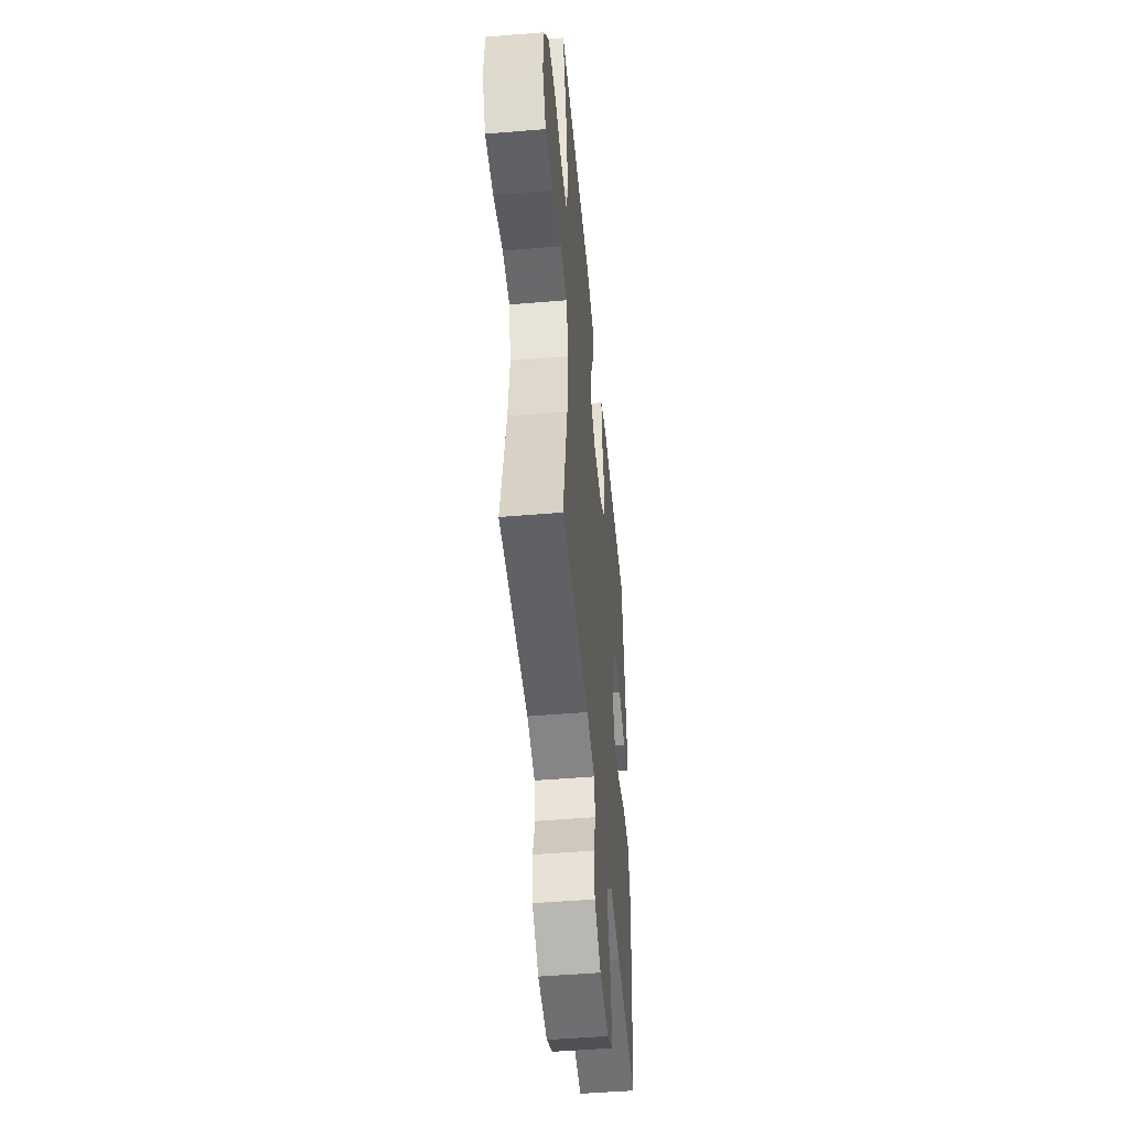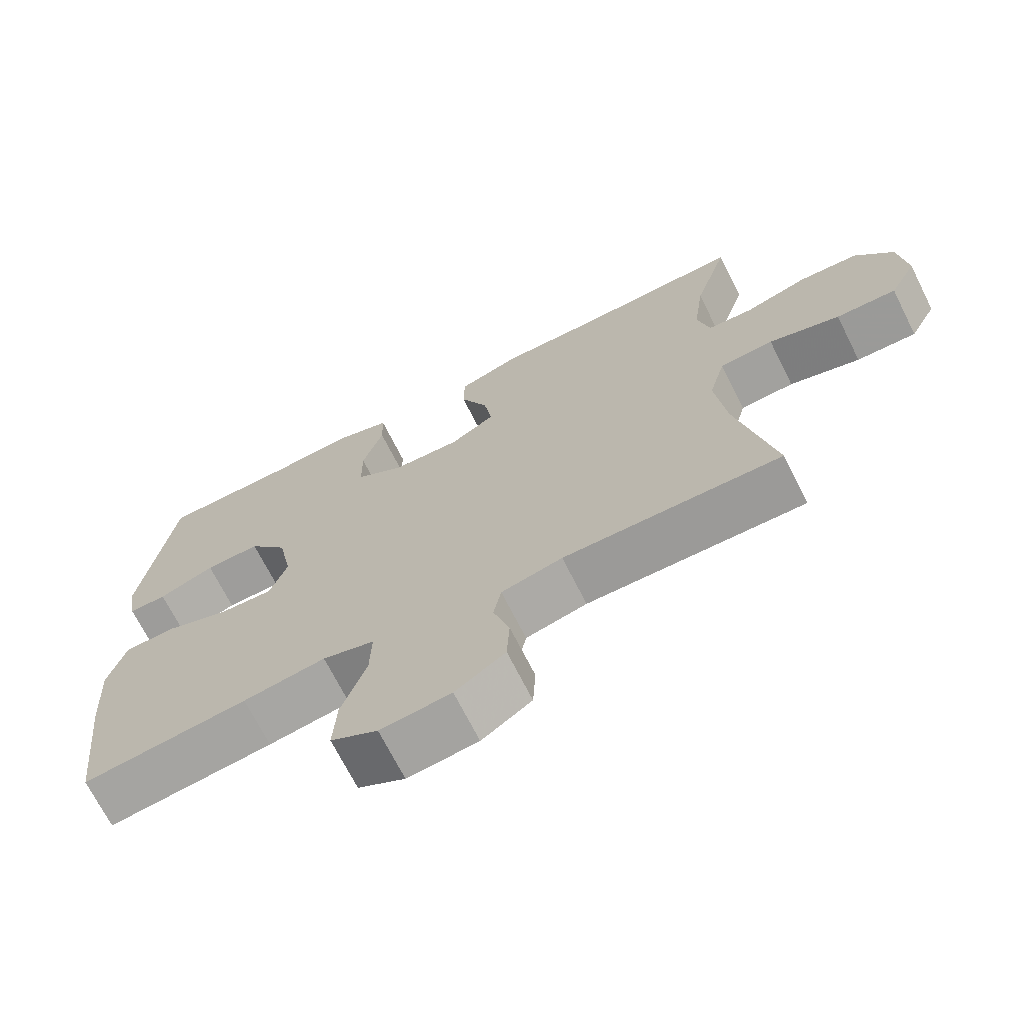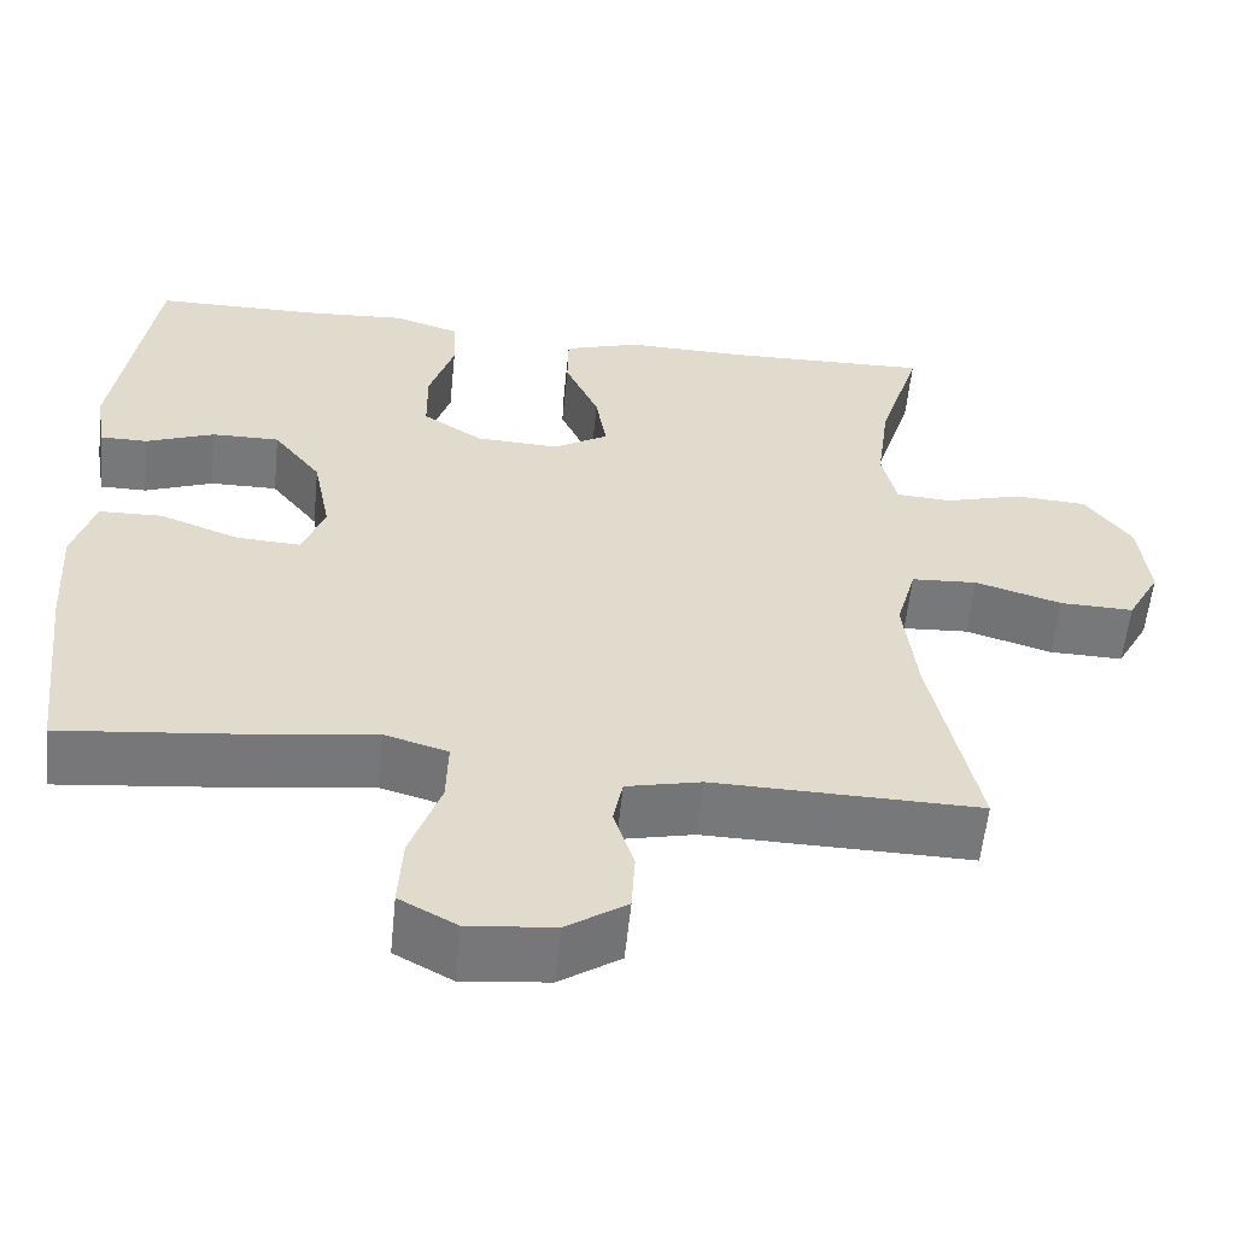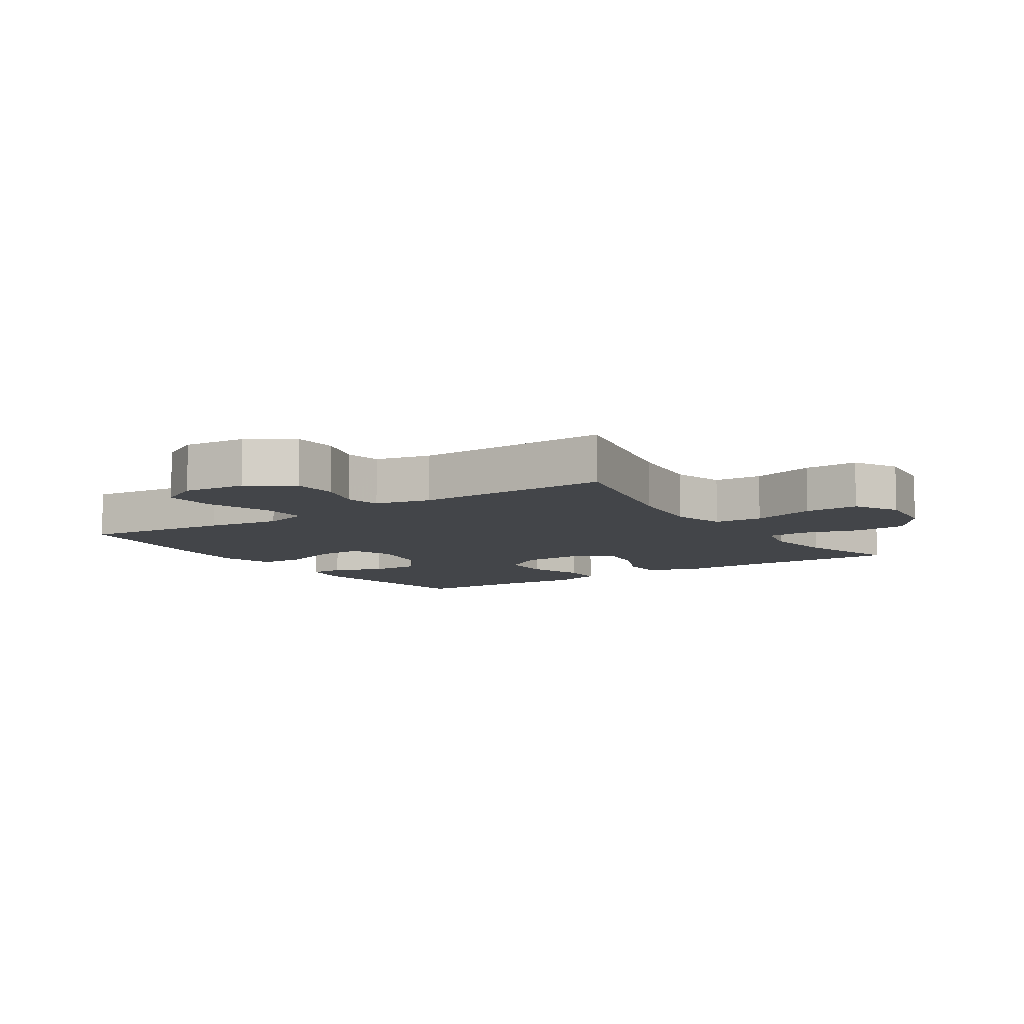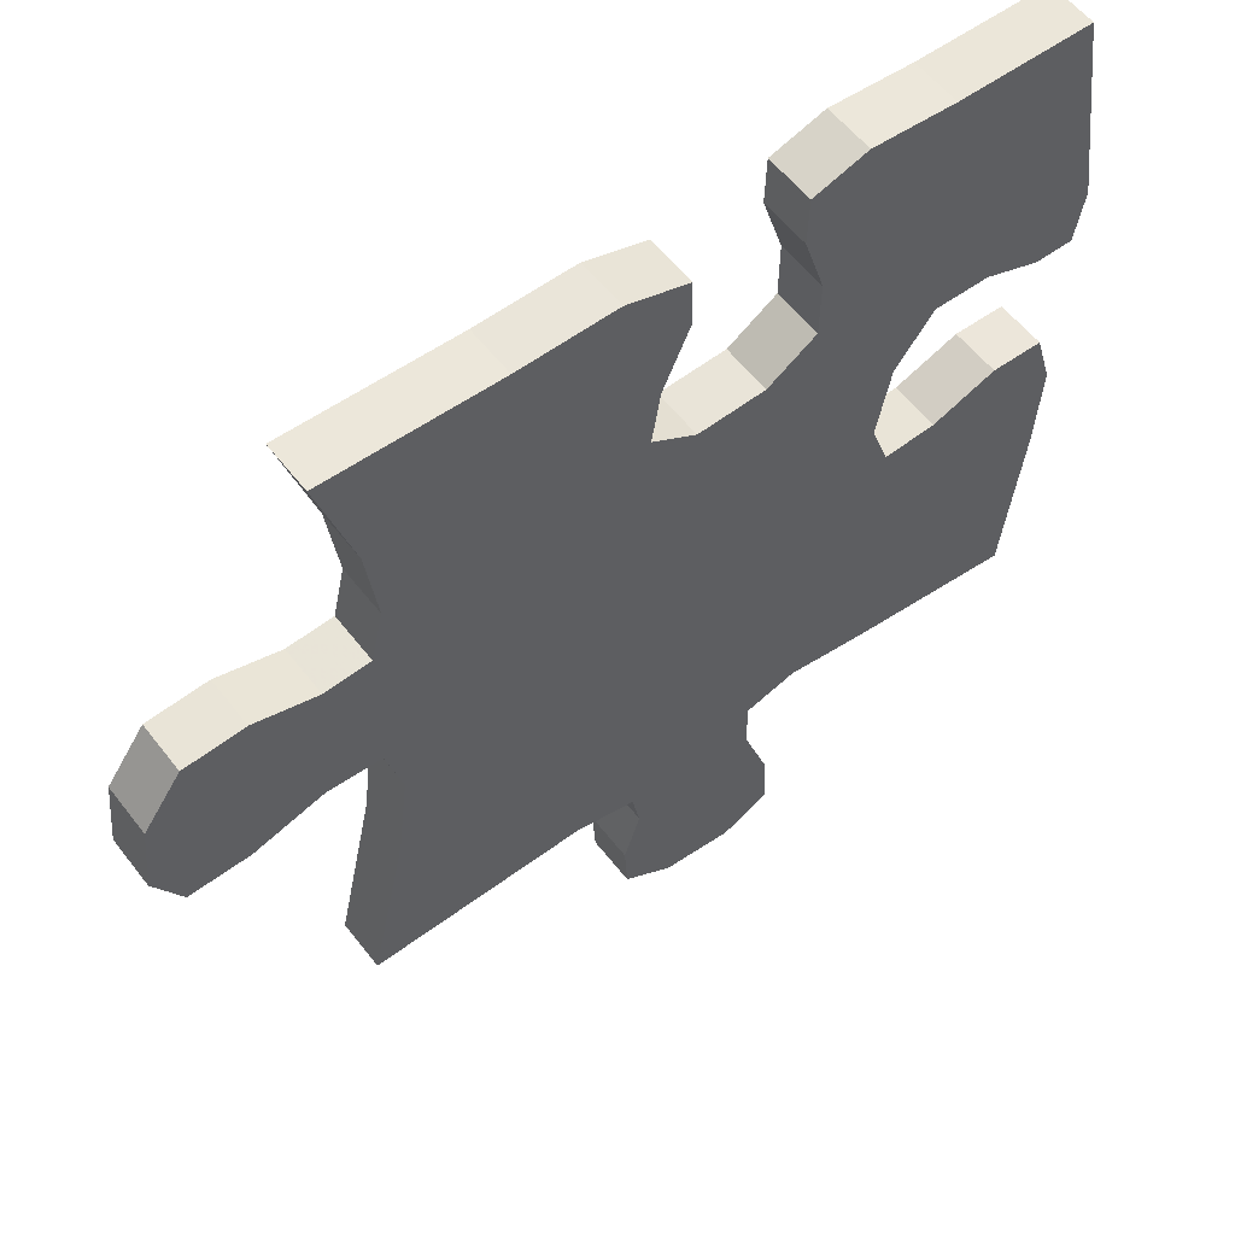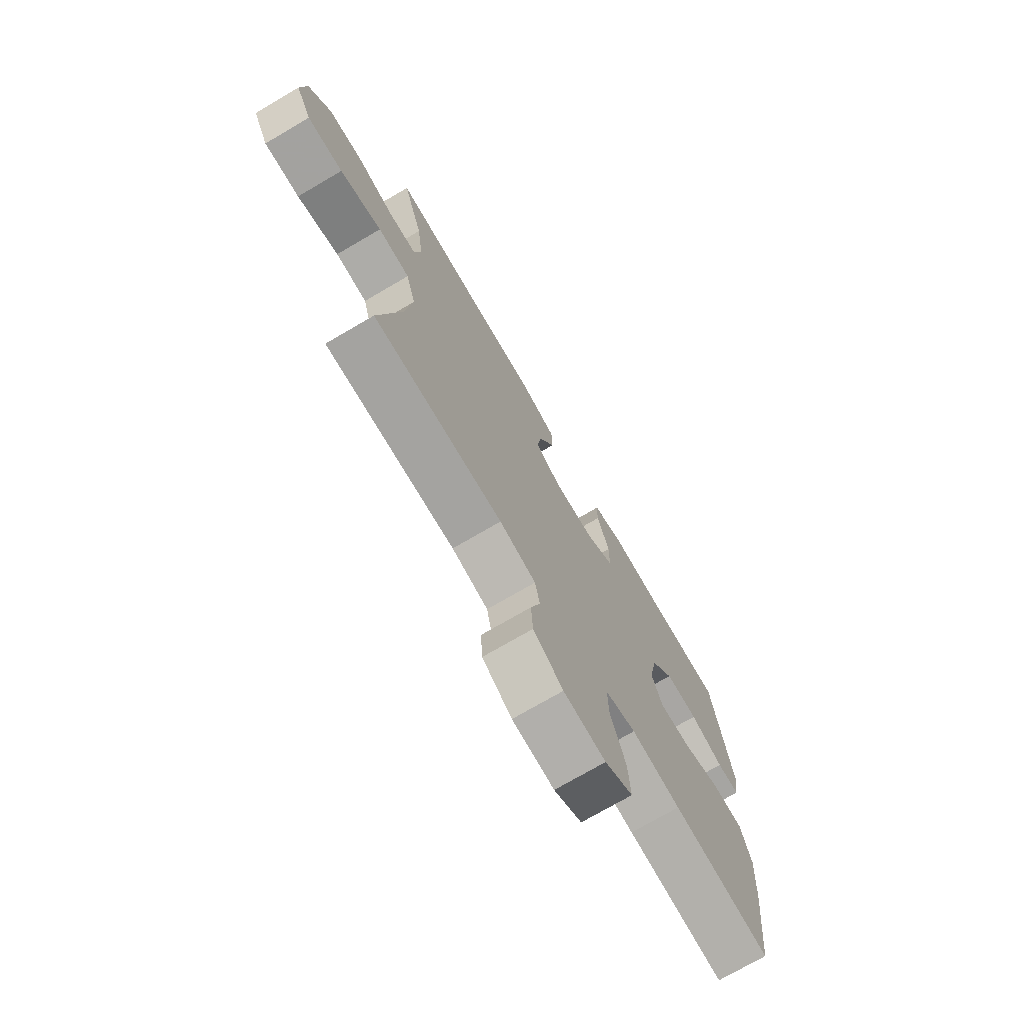
<metadata>
{"format":"obj","ext":"obj","renderer":"f3d","projection":"perspective","resolution":1024,"background":"white","views":[{"elev":-48.9,"azim":-84.7,"up":"+Z"},{"elev":-70.0,"azim":-153.3,"up":"+Z"},{"elev":-57.4,"azim":174.2,"up":"+Z"},{"elev":-8.6,"azim":-146.3,"up":"+Y"},{"elev":57.0,"azim":-37.3,"up":"+Z"},{"elev":-73.7,"azim":-59.7,"up":"+Z"}]}
</metadata>
<code>
v 0.5 0.07 -0.5
v 0.267 0.07 -0.474
v 0.151 0.07 -0.457
v 0.078 0.07 -0.478
v 0.08 0.07 -0.552
v 0.115 0.07 -0.652
v 0.12 0.07 -0.735
v 0.054 0.07 -0.771
v -0.045 0.07 -0.761
v -0.115 0.07 -0.714
v -0.119 0.07 -0.644
v -0.096 0.07 -0.57
v -0.107 0.07 -0.515
v -0.193 0.07 -0.495
v -0.5 0.07 -0.5
v -0.447 0.07 -0.255
v -0.432 0.07 -0.128
v -0.455 0.07 -0.045
v -0.531 0.07 -0.04
v -0.631 0.07 -0.07
v -0.716 0.07 -0.072
v -0.754 0.07 -0.002
v -0.743 0.07 0.099
v -0.69 0.07 0.172
v -0.606 0.07 0.177
v -0.517 0.07 0.151
v -0.453 0.07 0.155
v -0.436 0.07 0.229
v -0.451 0.07 0.342
v -0.5 0.07 0.5
v -0.261 0.07 0.493
v -0.124 0.07 0.495
v -0.036 0.07 0.467
v -0.035 0.07 0.399
v -0.074 0.07 0.312
v -0.086 0.07 0.237
v -0.023 0.07 0.199
v 0.073 0.07 0.203
v 0.142 0.07 0.248
v 0.143 0.07 0.328
v 0.114 0.07 0.418
v 0.116 0.07 0.486
v 0.193 0.07 0.51
v 0.311 0.07 0.502
v 0.5 0.07 0.5
v 0.545 0.07 0.198
v 0.532 0.07 0.123
v 0.478 0.07 0.123
v 0.399 0.07 0.154
v 0.321 0.07 0.155
v 0.266 0.07 0.084
v 0.246 0.07 -0.018
v 0.271 0.07 -0.087
v 0.345 0.07 -0.083
v 0.437 0.07 -0.049
v 0.51 0.07 -0.051
v 0.535 0.07 -0.135
v 0.527 0.07 -0.265
v 0.5 0 -0.5
v 0.267 0 -0.474
v 0.151 0 -0.457
v 0.078 0 -0.478
v 0.08 0 -0.552
v 0.115 0 -0.652
v 0.12 0 -0.735
v 0.054 0 -0.771
v -0.045 0 -0.761
v -0.115 0 -0.714
v -0.119 0 -0.644
v -0.096 0 -0.57
v -0.107 0 -0.515
v -0.193 0 -0.495
v -0.5 0 -0.5
v -0.447 0 -0.255
v -0.432 0 -0.128
v -0.455 0 -0.045
v -0.531 0 -0.04
v -0.631 0 -0.07
v -0.716 0 -0.072
v -0.754 0 -0.002
v -0.743 0 0.099
v -0.69 0 0.172
v -0.606 0 0.177
v -0.517 0 0.151
v -0.453 0 0.155
v -0.436 0 0.229
v -0.451 0 0.342
v -0.5 0 0.5
v -0.261 0 0.493
v -0.124 0 0.495
v -0.036 0 0.467
v -0.035 0 0.399
v -0.074 0 0.312
v -0.086 0 0.237
v -0.023 0 0.199
v 0.073 0 0.203
v 0.142 0 0.248
v 0.143 0 0.328
v 0.114 0 0.418
v 0.116 0 0.486
v 0.193 0 0.51
v 0.311 0 0.502
v 0.5 0 0.5
v 0.545 0 0.198
v 0.532 0 0.123
v 0.478 0 0.123
v 0.399 0 0.154
v 0.321 0 0.155
v 0.266 0 0.084
v 0.246 0 -0.018
v 0.271 0 -0.087
v 0.345 0 -0.083
v 0.437 0 -0.049
v 0.51 0 -0.051
v 0.535 0 -0.135
v 0.527 0 -0.265
f 1 2 3
f 58 1 3
f 57 58 3
f 56 57 3
f 55 56 3
f 54 55 3
f 53 54 3 4
f 52 53 4
f 51 52 4
f 47 48 49
f 46 47 49
f 45 46 49
f 44 45 49
f 44 49 50
f 43 44 50
f 42 43 50
f 41 42 50
f 40 41 50
f 39 40 50 51
f 33 34 35
f 32 33 35
f 31 32 35
f 31 35 36
f 30 31 36
f 29 30 36
f 28 29 36 37
f 24 25 26
f 23 24 26
f 22 23 26
f 21 22 26
f 20 21 26
f 19 20 26
f 18 19 26 27
f 27 28 37
f 18 27 37
f 17 18 37
f 14 15 16
f 17 37 38
f 16 17 38
f 14 16 38
f 13 14 38
f 10 11 12
f 9 10 12
f 8 9 12
f 7 8 12
f 6 7 12
f 5 6 12
f 39 51 4
f 38 39 4
f 13 38 4
f 12 13 4
f 4 5 12
f 61 60 59
f 61 59 116
f 61 116 115
f 61 115 114
f 61 114 113
f 61 113 112
f 62 61 112 111
f 62 111 110
f 62 110 109
f 107 106 105
f 107 105 104
f 107 104 103
f 107 103 102
f 108 107 102
f 108 102 101
f 108 101 100
f 108 100 99
f 108 99 98
f 109 108 98 97
f 93 92 91
f 93 91 90
f 93 90 89
f 94 93 89
f 94 89 88
f 94 88 87
f 95 94 87 86
f 84 83 82
f 84 82 81
f 84 81 80
f 84 80 79
f 84 79 78
f 84 78 77
f 85 84 77 76
f 95 86 85
f 95 85 76
f 95 76 75
f 74 73 72
f 96 95 75
f 96 75 74
f 96 74 72
f 96 72 71
f 70 69 68
f 70 68 67
f 70 67 66
f 70 66 65
f 70 65 64
f 70 64 63
f 62 109 97
f 62 97 96
f 62 96 71
f 62 71 70
f 70 63 62
f 1 59 60 2
f 2 60 61 3
f 3 61 62 4
f 4 62 63 5
f 5 63 64 6
f 6 64 65 7
f 7 65 66 8
f 8 66 67 9
f 9 67 68 10
f 10 68 69 11
f 11 69 70 12
f 12 70 71 13
f 13 71 72 14
f 14 72 73 15
f 15 73 74 16
f 16 74 75 17
f 17 75 76 18
f 18 76 77 19
f 19 77 78 20
f 20 78 79 21
f 21 79 80 22
f 22 80 81 23
f 23 81 82 24
f 24 82 83 25
f 25 83 84 26
f 26 84 85 27
f 27 85 86 28
f 28 86 87 29
f 29 87 88 30
f 30 88 89 31
f 31 89 90 32
f 32 90 91 33
f 33 91 92 34
f 34 92 93 35
f 35 93 94 36
f 36 94 95 37
f 37 95 96 38
f 38 96 97 39
f 39 97 98 40
f 40 98 99 41
f 41 99 100 42
f 42 100 101 43
f 43 101 102 44
f 44 102 103 45
f 45 103 104 46
f 46 104 105 47
f 47 105 106 48
f 48 106 107 49
f 49 107 108 50
f 50 108 109 51
f 51 109 110 52
f 52 110 111 53
f 53 111 112 54
f 54 112 113 55
f 55 113 114 56
f 56 114 115 57
f 57 115 116 58
f 58 116 59 1

</code>
